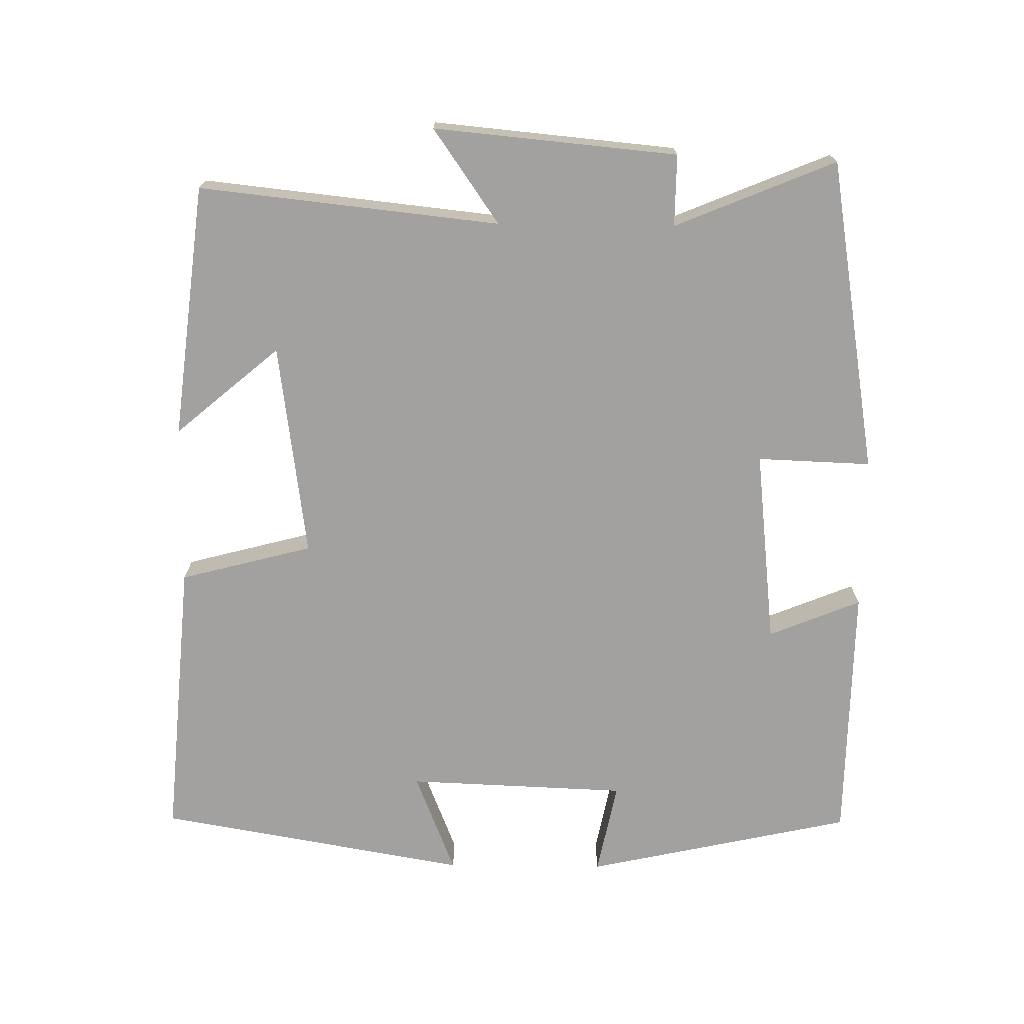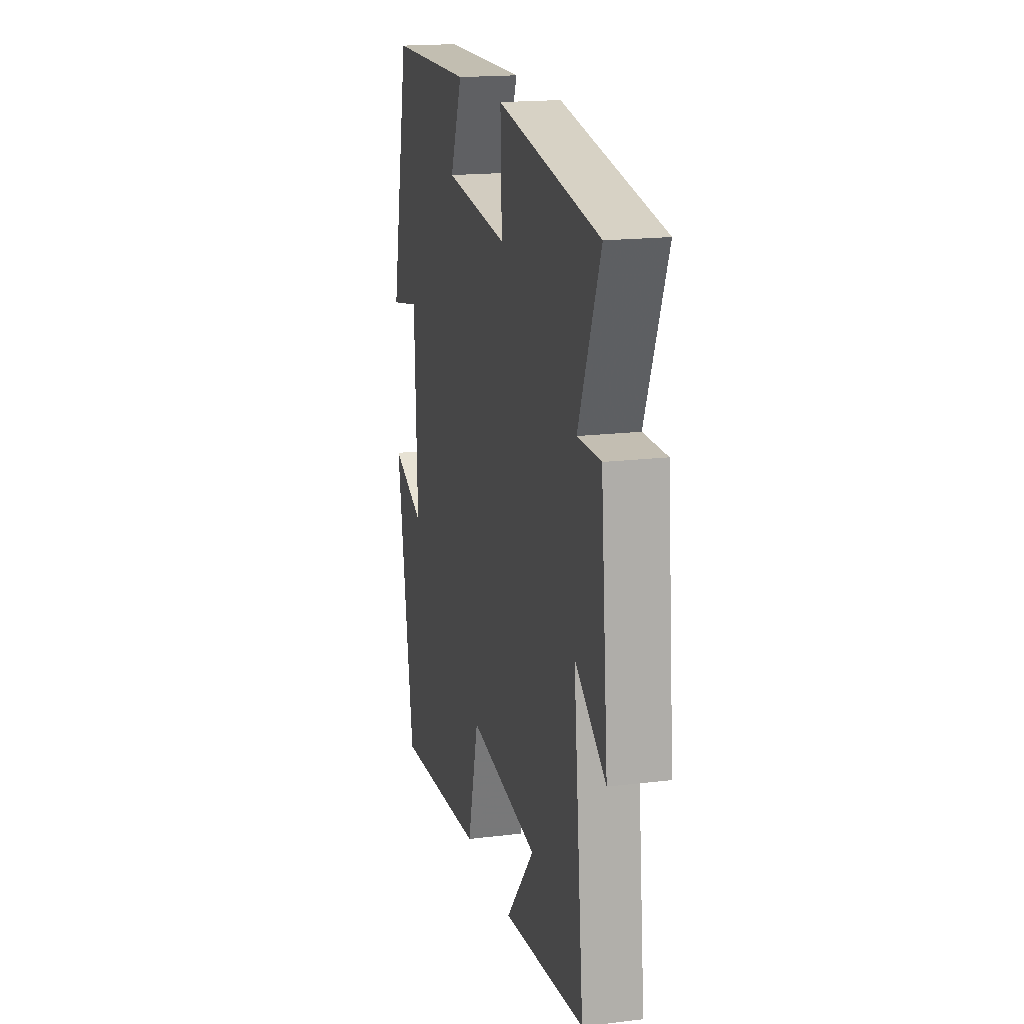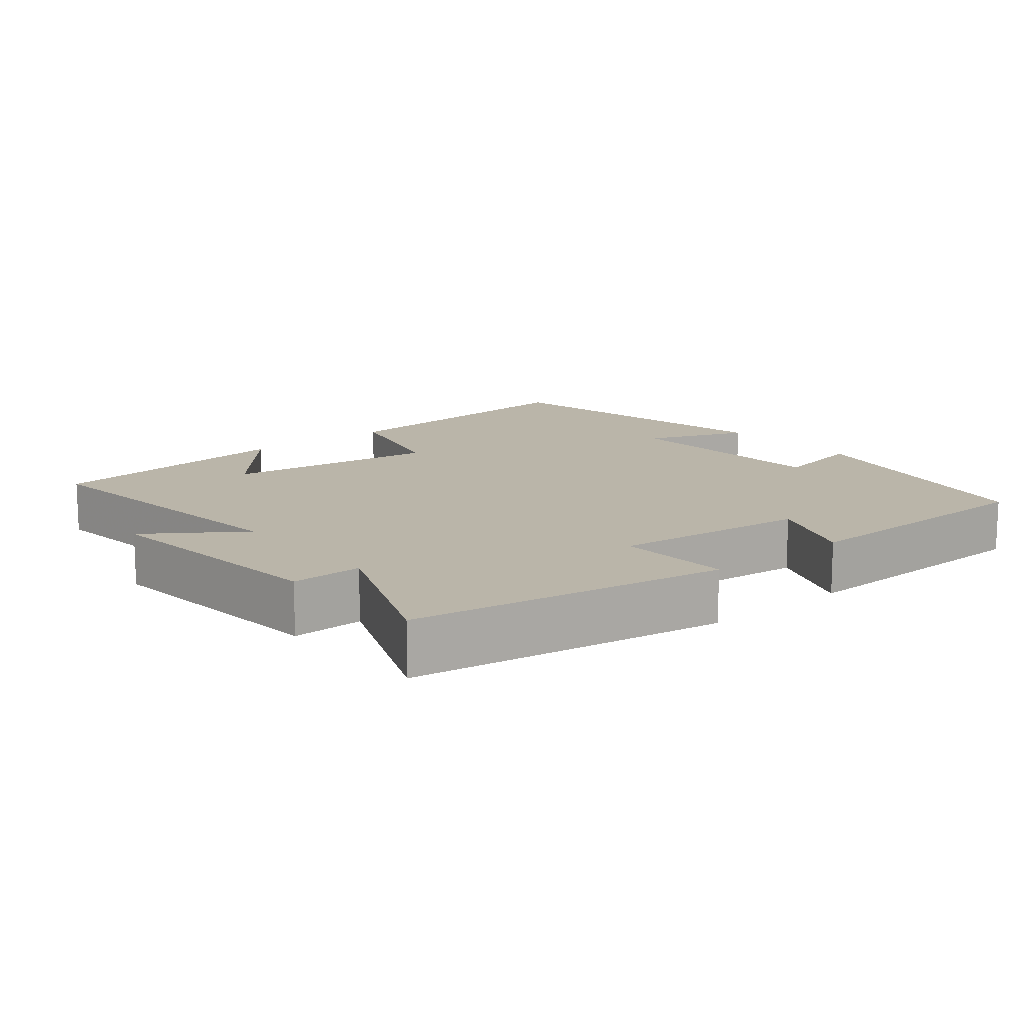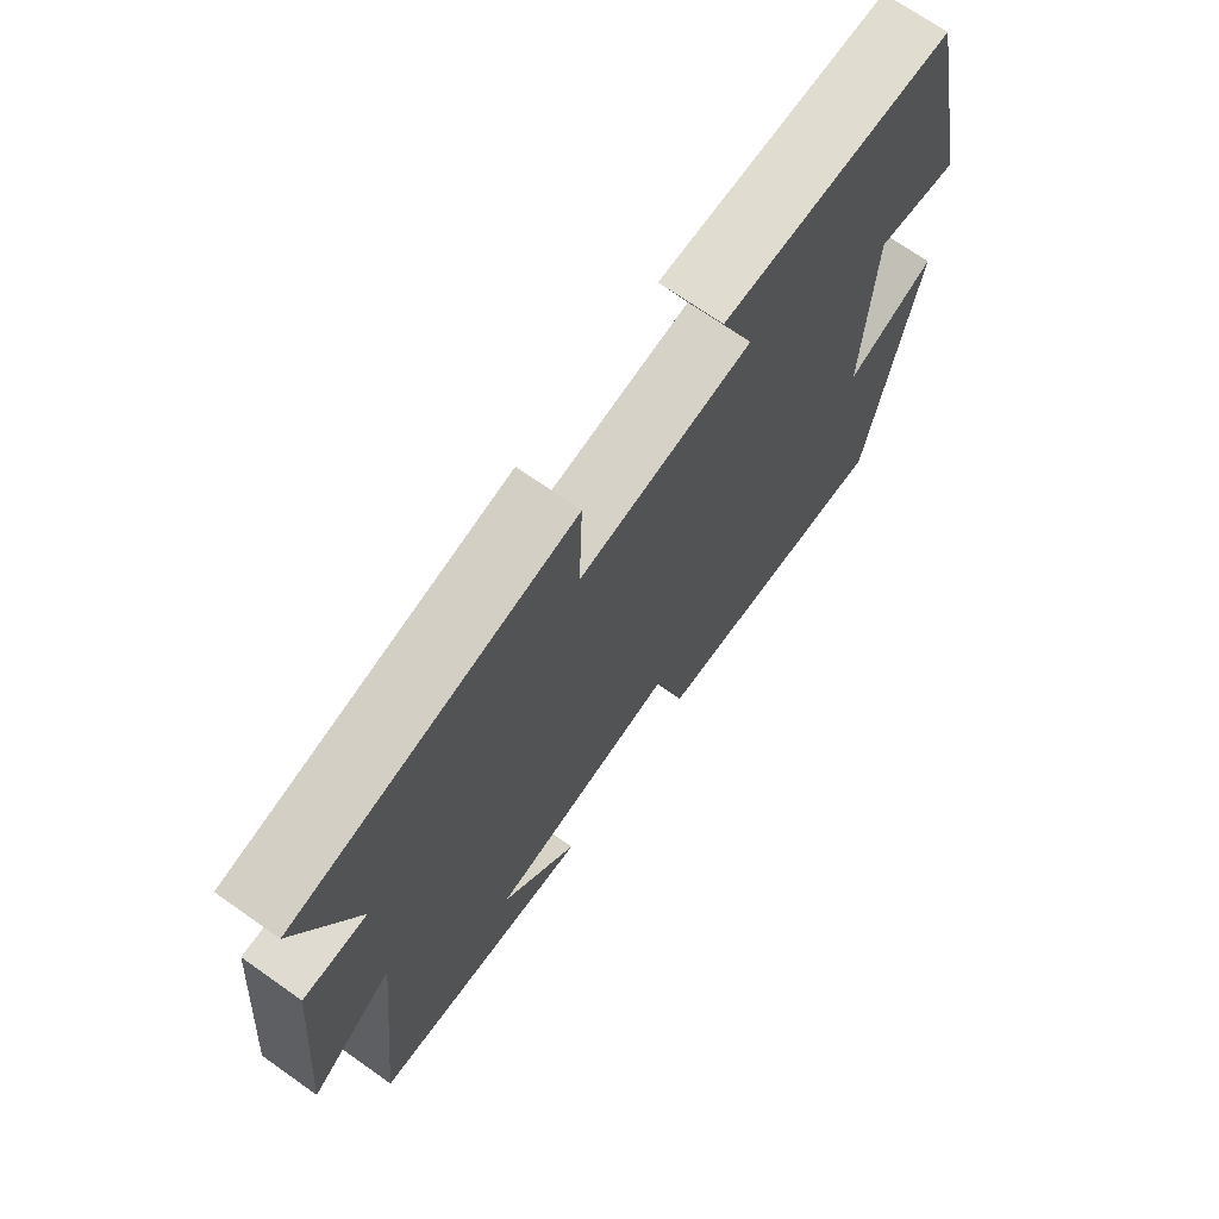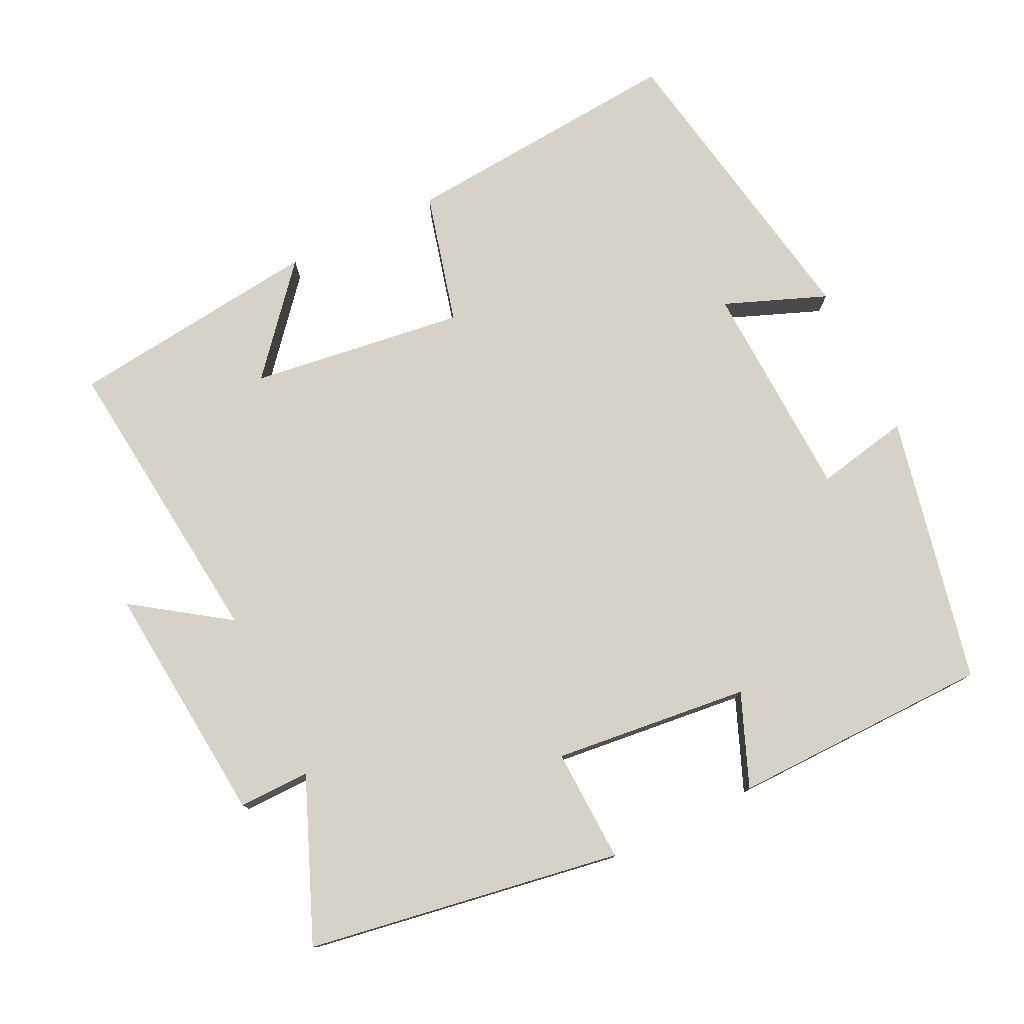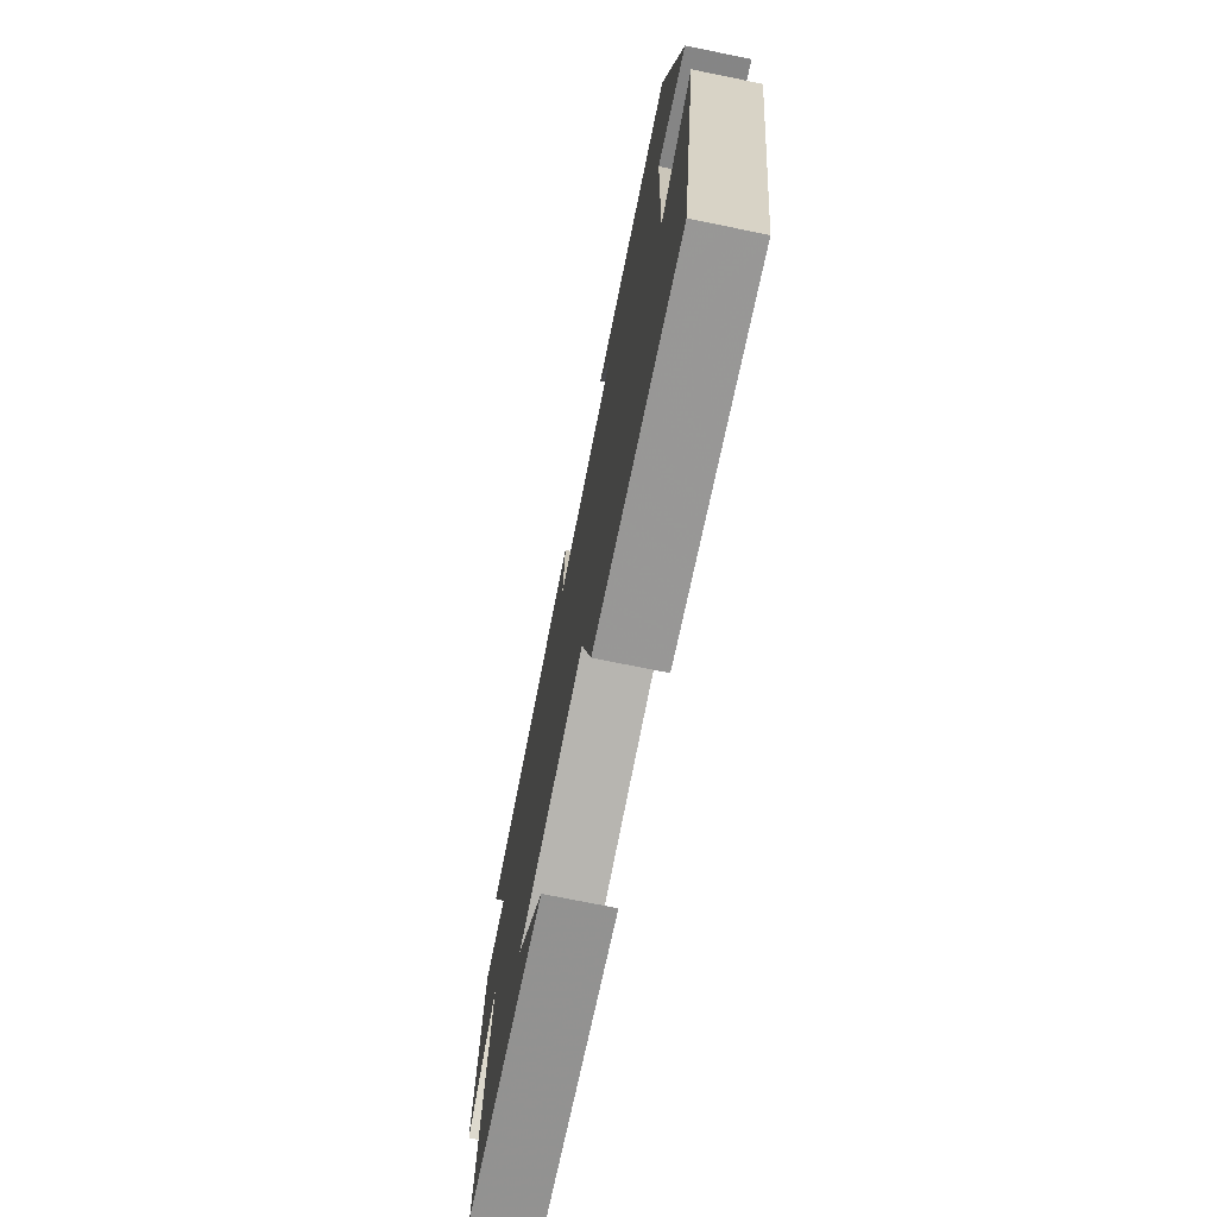
<metadata>
{"format":"obj","ext":"obj","renderer":"f3d","projection":"perspective","resolution":1024,"background":"white","views":[{"elev":-72.2,"azim":-90.7,"up":"+Y"},{"elev":17.9,"azim":-103.4,"up":"+Z"},{"elev":13.5,"azim":-39.7,"up":"+Y"},{"elev":70.4,"azim":-54.8,"up":"+Z"},{"elev":77.4,"azim":-26.0,"up":"+Y"},{"elev":-73.2,"azim":78.5,"up":"+Z"}]}
</metadata>
<code>
v 0.419 0.07 0.495
v 0.5 0.07 0.123
v 0.37 0.07 0.149
v 0.358 0.07 -0.157
v 0.5 0.07 -0.101
v 0.425 0.07 -0.533
v 0.031 0.07 -0.5
v -0.017 0.07 -0.316
v -0.315 0.07 -0.356
v -0.193 0.07 -0.5
v -0.545 0.07 -0.458
v -0.5 0.07 -0.041
v -0.631 0.07 -0.132
v -0.599 0.07 0.206
v -0.5 0.07 0.205
v -0.592 0.07 0.428
v -0.156 0.07 0.5
v -0.162 0.07 0.342
v 0.11 0.07 0.372
v 0.058 0.07 0.5
v 0.419 0 0.495
v 0.5 0 0.123
v 0.37 0 0.149
v 0.358 0 -0.157
v 0.5 0 -0.101
v 0.425 0 -0.533
v 0.031 0 -0.5
v -0.017 0 -0.316
v -0.315 0 -0.356
v -0.193 0 -0.5
v -0.545 0 -0.458
v -0.5 0 -0.041
v -0.631 0 -0.132
v -0.599 0 0.206
v -0.5 0 0.205
v -0.592 0 0.428
v -0.156 0 0.5
v -0.162 0 0.342
v 0.11 0 0.372
v 0.058 0 0.5
f 1 2 3
f 20 1 3
f 19 20 3
f 18 19 3 4
f 15 16 17 18
f 15 18 4
f 12 13 14 15
f 12 15 4
f 9 10 11
f 9 11 12
f 8 9 12 4
f 6 7 8
f 5 6 8
f 4 5 8
f 23 22 21
f 23 21 40
f 23 40 39
f 24 23 39 38
f 38 37 36 35
f 24 38 35
f 35 34 33 32
f 24 35 32
f 31 30 29
f 32 31 29
f 24 32 29 28
f 28 27 26
f 28 26 25
f 28 25 24
f 1 21 22 2
f 2 22 23 3
f 3 23 24 4
f 4 24 25 5
f 5 25 26 6
f 6 26 27 7
f 7 27 28 8
f 8 28 29 9
f 9 29 30 10
f 10 30 31 11
f 11 31 32 12
f 12 32 33 13
f 13 33 34 14
f 14 34 35 15
f 15 35 36 16
f 16 36 37 17
f 17 37 38 18
f 18 38 39 19
f 19 39 40 20
f 20 40 21 1

</code>
